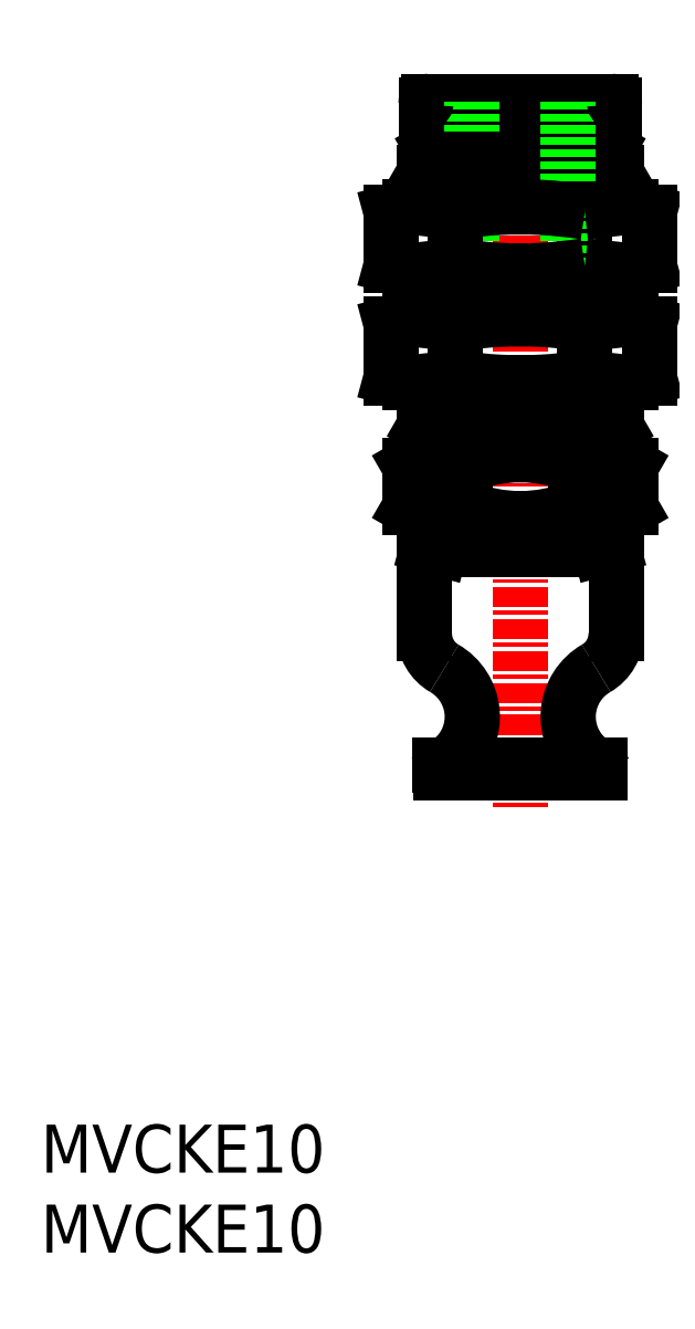
<metadata>
{"format":"dxf","ext":"dxf","renderer":"ezdxf+matplotlib","layout":"modelspace","background":"white","min_lineweight":24,"dpi":150}
</metadata>
<code>
0
SECTION
2
ENTITIES
0
INSERT
8
0
2
*U8
10
0
20
0
30
0
0
INSERT
8
0
2
*U9
10
0
20
0
30
0
0
POINT
8
0
10
35
20
30
30
0
0
LINE
8
CENTER
10
30
20
73.63
30
0
11
30
21
27.72
31
0
0
LINE
8
0
10
24.23
20
45.29
30
0
11
24.23
21
44.21
31
0
0
LINE
8
0
10
25
20
45.5
30
0
11
24.23
21
45.29
31
0
0
LINE
8
0
10
35.77
20
45.29
30
0
11
35.77
21
44.21
31
0
0
LINE
8
0
10
27.11
20
45.29
30
0
11
27.11
21
44.21
31
0
0
LINE
8
0
10
32.89
20
45.29
30
0
11
32.89
21
44.21
31
0
0
LINE
8
0
10
35
20
45.5
30
0
11
35.77
21
45.29
31
0
0
LINE
8
0
10
35
20
44
30
0
11
35.77
21
44.21
31
0
0
LINE
8
0
10
25
20
44
30
0
11
24.23
21
44.21
31
0
0
LINE
8
0
10
25
20
45.5
30
0
11
35
21
45.5
31
0
0
LINE
8
0
10
35
20
30.5
30
0
11
35
21
30
31
0
0
LINE
8
0
10
25.64
20
30.73
30
0
11
25.75
21
30.83
31
0
0
LINE
8
0
10
25
20
30
30
0
11
35
21
30
31
0
0
LINE
8
0
10
34.25
20
30.83
30
0
11
34.36
21
30.73
31
0
0
LINE
8
0
10
36
20
44
30
0
11
36
21
38.71
31
0
0
LINE
8
0
10
24
20
44
30
0
11
36
21
44
31
0
0
LINE
8
0
10
24
20
44
30
0
11
24
21
38.71
31
0
0
LINE
8
0
10
24.99
20
30.5
30
0
11
35.01
21
30.5
31
0
0
LINE
8
0
10
25
20
30.5
30
0
11
25
21
30
31
0
0
LINE
8
0
10
26.1
20
45.9
30
0
11
26.1
21
45.5
31
0
0
LINE
8
0
10
33.9
20
45.9
30
0
11
33.9
21
45.5
31
0
0
LINE
8
0
10
24.54
20
61.4
30
0
11
24.54
21
58.4
31
0
0
LINE
8
0
10
24.5
20
69.04
30
0
11
35.5
21
69.04
31
0
0
LINE
8
0
10
24.3
20
72
30
0
11
35.7
21
72
31
0
0
LINE
8
0
10
24.1
20
71.8
30
0
11
24.1
21
70.8
31
0
0
LINE
8
0
10
35.9
20
71.8
30
0
11
35.9
21
70.8
31
0
0
LINE
8
0
10
33.5
20
70.8
30
0
11
33.5
21
69.9
31
0
0
LINE
8
0
10
24.1
20
70.8
30
0
11
35.9
21
70.8
31
0
0
LINE
8
0
10
26.5
20
70.8
30
0
11
26.5
21
69.9
31
0
0
LINE
8
0
10
25.12
20
69.4
30
0
11
34.88
21
69.4
31
0
0
LINE
8
0
10
35.5
20
69.04
30
0
11
35.5
21
68.4
31
0
0
LINE
8
0
10
24.5
20
69.04
30
0
11
25.12
21
69.4
31
0
0
LINE
8
0
10
24.5
20
69.04
30
0
11
24.5
21
68.4
31
0
0
LINE
8
0
10
35.5
20
69.04
30
0
11
34.88
21
69.4
31
0
0
LINE
8
0
10
34.88
20
69.4
30
0
11
34.75
21
69.9
31
0
0
LINE
8
0
10
25.12
20
69.4
30
0
11
25.25
21
69.9
31
0
0
LINE
8
0
10
25.25
20
69.9
30
0
11
34.75
21
69.9
31
0
0
LINE
8
0
10
27
20
72
30
0
11
27
21
60.3
31
0
0
LINE
8
0
10
25.96
20
65.08
30
0
11
25.96
21
61.72
31
0
0
LINE
8
0
10
24.5
20
51.4
30
0
11
35.5
21
51.4
31
0
0
LINE
8
0
10
23.07
20
49.22
30
0
11
23.07
21
46.58
31
0
0
LINE
8
0
10
36.93
20
49.22
30
0
11
36.93
21
46.58
31
0
0
LINE
8
0
10
36.93
20
46.58
30
0
11
35.75
21
45.9
31
0
0
LINE
8
0
10
33.46
20
49.22
30
0
11
33.46
21
46.58
31
0
0
LINE
8
0
10
36.93
20
49.22
30
0
11
35.75
21
49.9
31
0
0
LINE
8
0
10
23.07
20
46.58
30
0
11
24.25
21
45.9
31
0
0
LINE
8
0
10
23.07
20
49.22
30
0
11
24.25
21
49.9
31
0
0
LINE
8
0
10
24
20
67.53
30
0
11
24
21
65.4
31
0
0
LINE
8
0
10
26.54
20
49.22
30
0
11
26.54
21
46.58
31
0
0
LINE
8
0
10
35.5
20
51.4
30
0
11
35.5
21
49.9
31
0
0
LINE
8
0
10
24.5
20
51.4
30
0
11
24.5
21
49.9
31
0
0
LINE
8
0
10
35.5
20
68.4
30
0
11
36
21
67.53
31
0
0
LINE
8
0
10
36
20
67.53
30
0
11
36
21
65.4
31
0
0
LINE
8
0
10
24.5
20
68.4
30
0
11
24
21
67.53
31
0
0
LINE
8
0
10
24
20
51.69
30
0
11
24.5
21
51.4
31
0
0
LINE
8
0
10
24
20
67.53
30
0
11
36
21
67.53
31
0
0
LINE
8
0
10
24.5
20
68.4
30
0
11
35.5
21
68.4
31
0
0
LINE
8
0
10
35.46
20
61.4
30
0
11
35.46
21
58.4
31
0
0
LINE
8
0
10
24
20
51.69
30
0
11
36
21
51.69
31
0
0
LINE
8
0
10
36
20
51.69
30
0
11
35.5
21
51.4
31
0
0
LINE
8
0
10
24.25
20
49.9
30
0
11
35.75
21
49.9
31
0
0
LINE
8
0
10
24.54
20
54.4
30
0
11
24.54
21
51.4
31
0
0
LINE
8
0
10
27
20
60.3
30
0
11
33
21
60.3
31
0
0
LINE
8
0
10
24.54
20
68.4
30
0
11
24.54
21
65.4
31
0
0
LINE
8
0
10
35.46
20
68.4
30
0
11
35.46
21
65.4
31
0
0
LINE
8
0
10
36
20
54.4
30
0
11
36
21
51.69
31
0
0
LINE
8
0
10
35.46
20
54.4
30
0
11
35.46
21
51.4
31
0
0
LINE
8
0
10
23.1
20
54.4
30
0
11
36.9
21
54.4
31
0
0
LINE
8
0
10
23.1
20
58.4
30
0
11
36.9
21
58.4
31
0
0
LINE
8
0
10
23.1
20
61.4
30
0
11
36.9
21
61.4
31
0
0
LINE
8
0
10
36.9
20
54.4
30
0
11
38.08
21
54.72
31
0
0
LINE
8
0
10
21.92
20
58.08
30
0
11
23.1
21
58.4
31
0
0
LINE
8
0
10
36.9
20
61.4
30
0
11
38.08
21
61.72
31
0
0
LINE
8
0
10
21.92
20
65.08
30
0
11
23.1
21
65.4
31
0
0
LINE
8
0
10
25.96
20
58.08
30
0
11
25.96
21
54.72
31
0
0
LINE
8
0
10
36.9
20
65.4
30
0
11
38.08
21
65.08
31
0
0
LINE
8
0
10
36
20
61.4
30
0
11
36
21
58.4
31
0
0
LINE
8
0
10
21.92
20
54.72
30
0
11
23.1
21
54.4
31
0
0
LINE
8
0
10
38.08
20
58.08
30
0
11
38.08
21
54.72
31
0
0
LINE
8
0
10
21.92
20
58.08
30
0
11
21.92
21
54.72
31
0
0
LINE
8
0
10
38.08
20
65.08
30
0
11
38.08
21
61.72
31
0
0
LINE
8
0
10
34.04
20
58.08
30
0
11
34.04
21
54.72
31
0
0
LINE
8
0
10
34.04
20
65.08
30
0
11
34.04
21
61.72
31
0
0
LINE
8
0
10
21.92
20
61.72
30
0
11
23.1
21
61.4
31
0
0
LINE
8
0
10
23.1
20
65.4
30
0
11
36.9
21
65.4
31
0
0
LINE
8
0
10
21.92
20
65.08
30
0
11
21.92
21
61.72
31
0
0
LINE
8
0
10
36.9
20
58.4
30
0
11
38.08
21
58.08
31
0
0
LINE
8
0
10
24
20
61.4
30
0
11
24
21
58.4
31
0
0
LINE
8
0
10
33
20
72
30
0
11
33
21
60.3
31
0
0
LINE
8
0
10
24
20
54.4
30
0
11
24
21
51.69
31
0
0
LINE
8
0
10
24.25
20
45.9
30
0
11
35.75
21
45.9
31
0
0
ARC
8
0
10
30
20
64.21
30
0
40
20.21
50
261.8
51
278.2
0
ARC
8
0
10
34.33
20
49.13
30
0
40
5.13
50
253.7
51
286.3
0
ARC
8
0
10
30
20
25.29
30
0
40
20.21
50
81.79
51
98.21
0
ARC
8
0
10
25.67
20
49.13
30
0
40
5.13
50
253.7
51
286.3
0
ARC
8
0
10
25.67
20
40.37
30
0
40
5.13
50
73.66
51
106.3
0
ARC
8
0
10
34.33
20
40.37
30
0
40
5.13
50
73.66
51
106.3
0
ARC
8
0
10
24.99
20
31.5
30
0
40
1
50
270
51
310
0
ARC
8
0
10
35.01
20
31.5
30
0
40
1
50
230
51
270
0
ARC
8
0
10
23.5
20
33.51
30
0
40
3.5
50
310
51
60
0
ARC
8
0
10
36.5
20
33.51
30
0
40
3.5
50
120
51
230
0
ARC
8
0
10
33.5
20
38.71
30
0
40
2.5
50
300
51
0
0
ARC
8
0
10
26.5
20
38.71
30
0
40
2.5
50
180
51
240
0
ARC
8
0
10
30
20
40.74
30
0
40
9.161
50
67.78
51
112.2
0
ARC
8
0
10
30
20
55.06
30
0
40
9.161
50
247.8
51
292.2
0
ARC
8
0
10
35.2
20
48.45
30
0
40
2.545
50
227.1
51
270
0
ARC
8
0
10
24.8
20
48.45
30
0
40
2.545
50
270
51
312.9
0
ARC
8
0
10
35.2
20
47.35
30
0
40
2.545
50
90
51
132.9
0
ARC
8
0
10
24.8
20
47.35
30
0
40
2.545
50
47.12
51
90
0
POLYLINE
8
0
66
     1
10
0
20
0
30
0
0
VERTEX
8
0
10
36.9
20
54.4
30
0
0
VERTEX
8
0
10
35.47
20
54.56
30
0
0
VERTEX
8
0
10
34.04
20
54.72
30
0
0
SEQEND
8
0
0
POLYLINE
8
0
66
     1
10
0
20
0
30
0
0
VERTEX
8
0
10
34.04
20
54.72
30
0
42
-0.02575
0
VERTEX
8
0
10
31.35
20
54.44
30
0
42
-0.02635
0
VERTEX
8
0
10
28.65
20
54.44
30
0
42
-0.02576
0
VERTEX
8
0
10
25.96
20
54.72
30
0
0
SEQEND
8
0
0
POLYLINE
8
0
66
     1
10
0
20
0
30
0
0
VERTEX
8
0
10
36.9
20
58.4
30
0
0
VERTEX
8
0
10
35.47
20
58.24
30
0
0
VERTEX
8
0
10
34.04
20
58.08
30
0
0
SEQEND
8
0
0
POLYLINE
8
0
66
     1
10
0
20
0
30
0
0
VERTEX
8
0
10
23.1
20
54.4
30
0
0
VERTEX
8
0
10
24.53
20
54.56
30
0
0
VERTEX
8
0
10
25.96
20
54.72
30
0
0
SEQEND
8
0
0
POLYLINE
8
0
66
     1
10
0
20
0
30
0
0
VERTEX
8
0
10
34.04
20
58.08
30
0
42
0.02575
0
VERTEX
8
0
10
31.35
20
58.36
30
0
42
0.02635
0
VERTEX
8
0
10
28.65
20
58.36
30
0
42
0.02576
0
VERTEX
8
0
10
25.96
20
58.08
30
0
0
SEQEND
8
0
0
POLYLINE
8
0
66
     1
10
0
20
0
30
0
0
VERTEX
8
0
10
36.9
20
61.4
30
0
0
VERTEX
8
0
10
35.47
20
61.56
30
0
0
VERTEX
8
0
10
34.04
20
61.72
30
0
0
SEQEND
8
0
0
POLYLINE
8
0
66
     1
10
0
20
0
30
0
0
VERTEX
8
0
10
34.04
20
61.72
30
0
42
-0.02575
0
VERTEX
8
0
10
31.35
20
61.44
30
0
42
-0.02635
0
VERTEX
8
0
10
28.65
20
61.44
30
0
42
-0.02576
0
VERTEX
8
0
10
25.96
20
61.72
30
0
0
SEQEND
8
0
0
POLYLINE
8
0
66
     1
10
0
20
0
30
0
0
VERTEX
8
0
10
36.9
20
65.4
30
0
0
VERTEX
8
0
10
35.47
20
65.24
30
0
0
VERTEX
8
0
10
34.04
20
65.08
30
0
0
SEQEND
8
0
0
POLYLINE
8
0
66
     1
10
0
20
0
30
0
0
VERTEX
8
0
10
23.1
20
61.4
30
0
0
VERTEX
8
0
10
24.53
20
61.56
30
0
0
VERTEX
8
0
10
25.96
20
61.72
30
0
0
SEQEND
8
0
0
POLYLINE
8
0
66
     1
10
0
20
0
30
0
0
VERTEX
8
0
10
34.04
20
65.08
30
0
42
0.02575
0
VERTEX
8
0
10
31.35
20
65.36
30
0
42
0.02635
0
VERTEX
8
0
10
28.65
20
65.36
30
0
42
0.02576
0
VERTEX
8
0
10
25.96
20
65.08
30
0
0
SEQEND
8
0
0
POLYLINE
8
0
66
     1
10
0
20
0
30
0
0
VERTEX
8
0
10
23.1
20
65.4
30
0
0
VERTEX
8
0
10
24.53
20
65.24
30
0
0
VERTEX
8
0
10
25.96
20
65.08
30
0
0
SEQEND
8
0
0
POLYLINE
8
0
66
     1
10
0
20
0
30
0
0
VERTEX
8
0
10
23.1
20
58.4
30
0
0
VERTEX
8
0
10
24.53
20
58.24
30
0
0
VERTEX
8
0
10
25.96
20
58.08
30
0
0
SEQEND
8
0
0
ARC
8
0
10
35.7
20
71.8
30
0
40
0.2
50
0
51
90
0
ARC
8
0
10
24.3
20
71.8
30
0
40
0.2
50
90
51
180
0
ENDSEC
0
EOF

</code>
